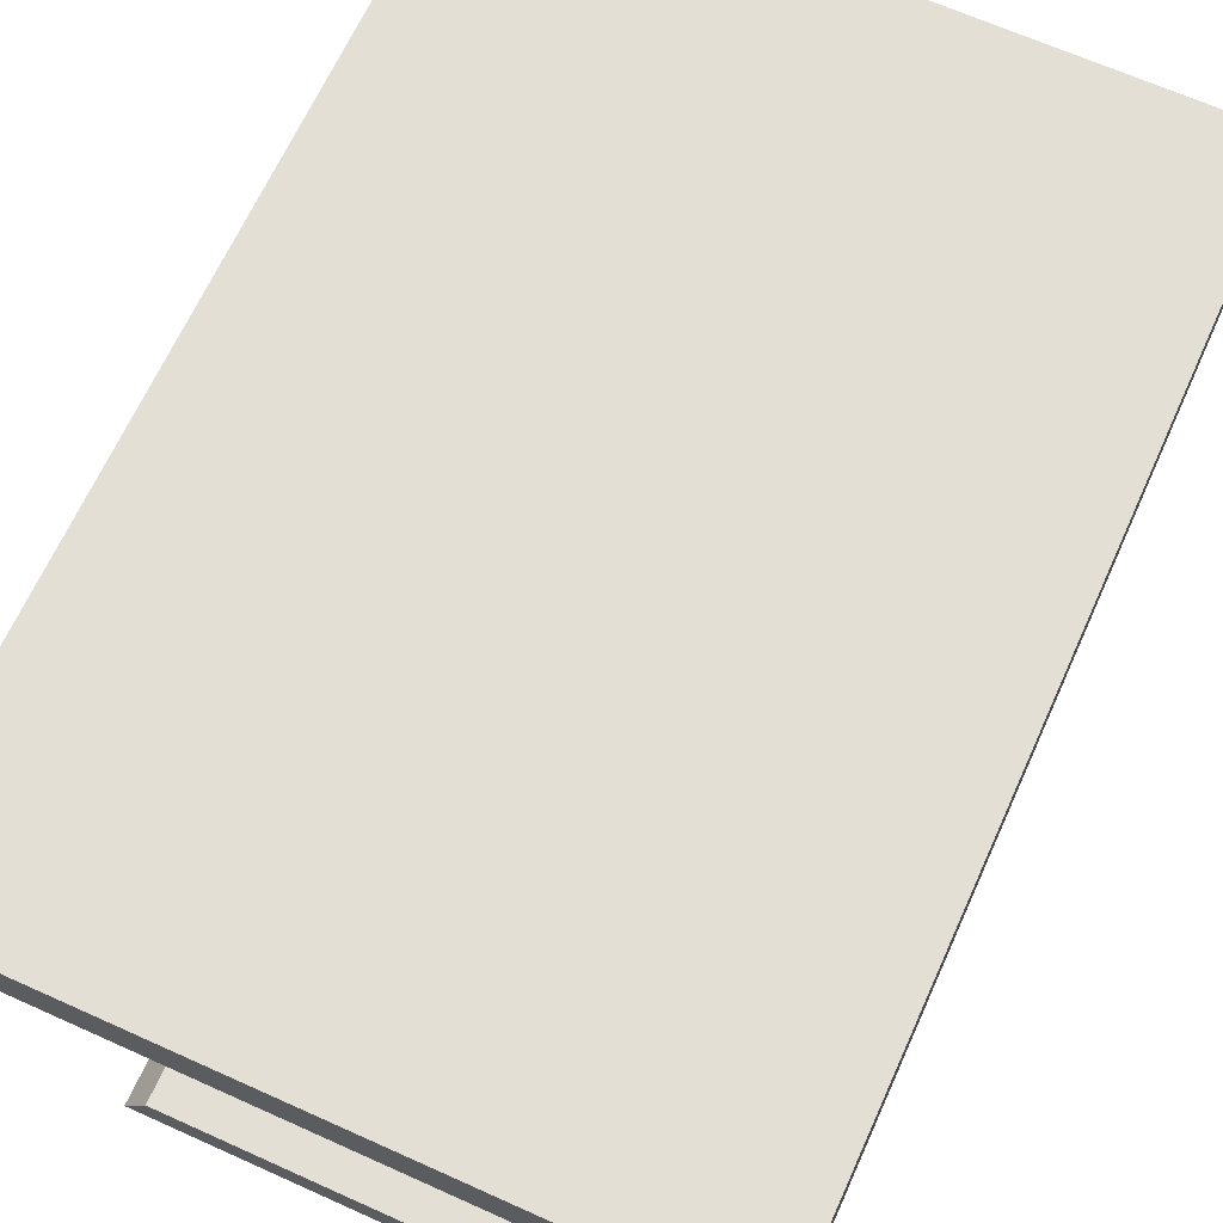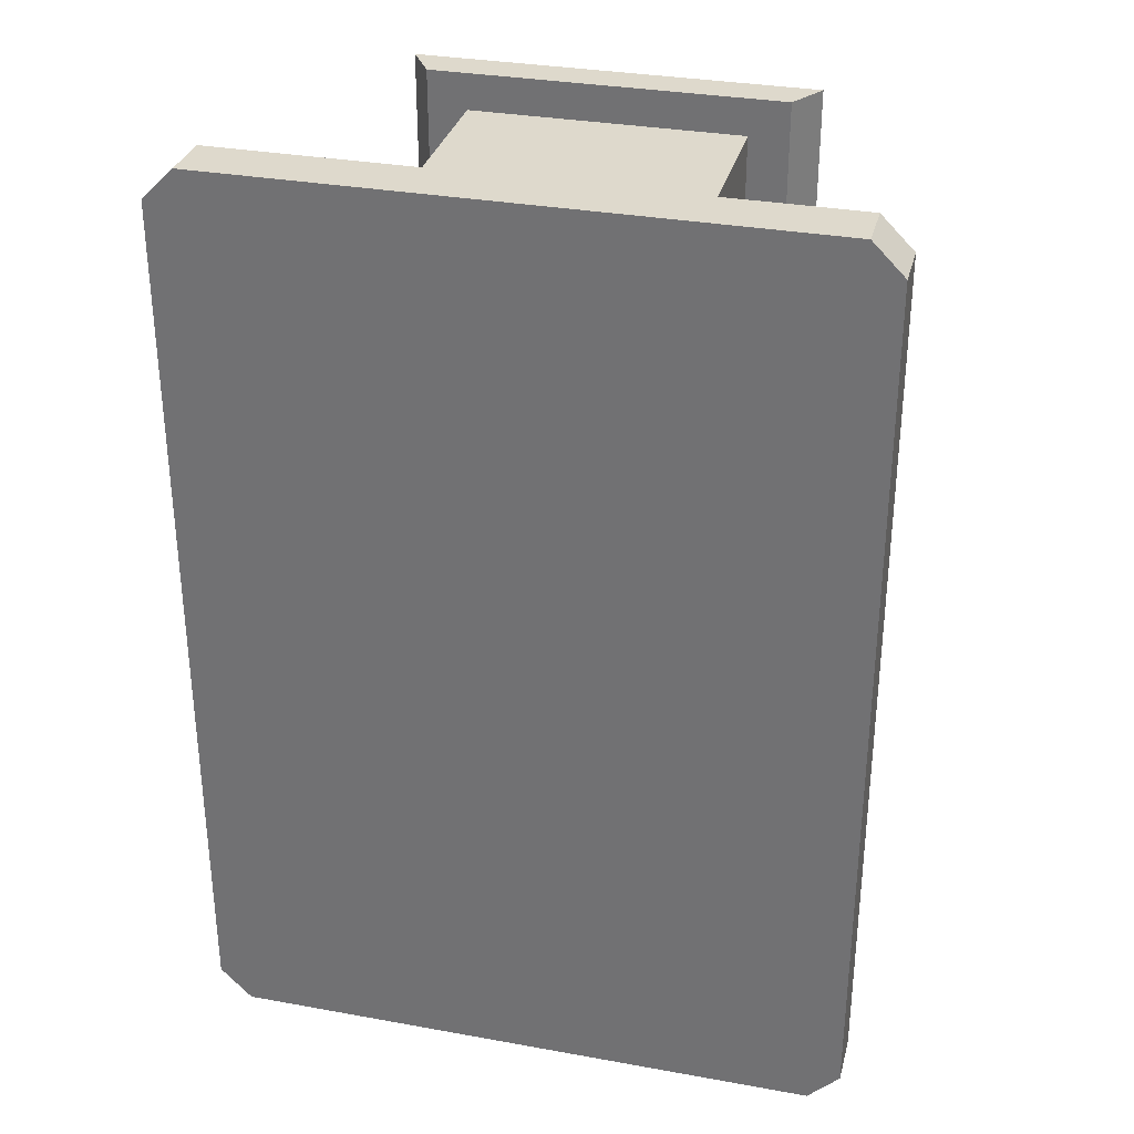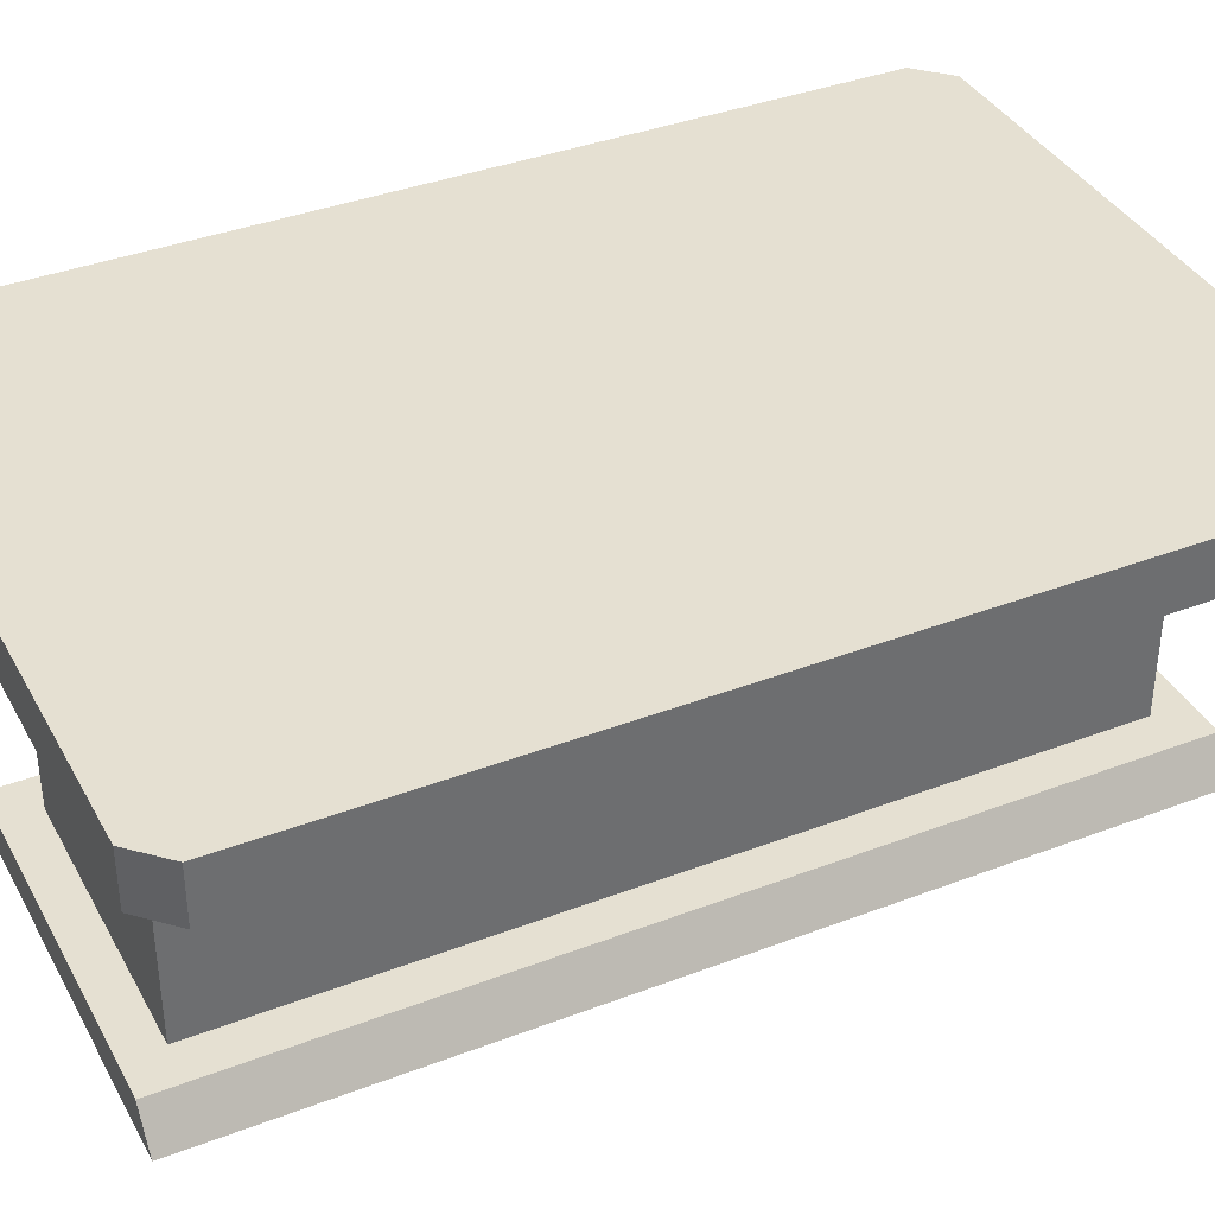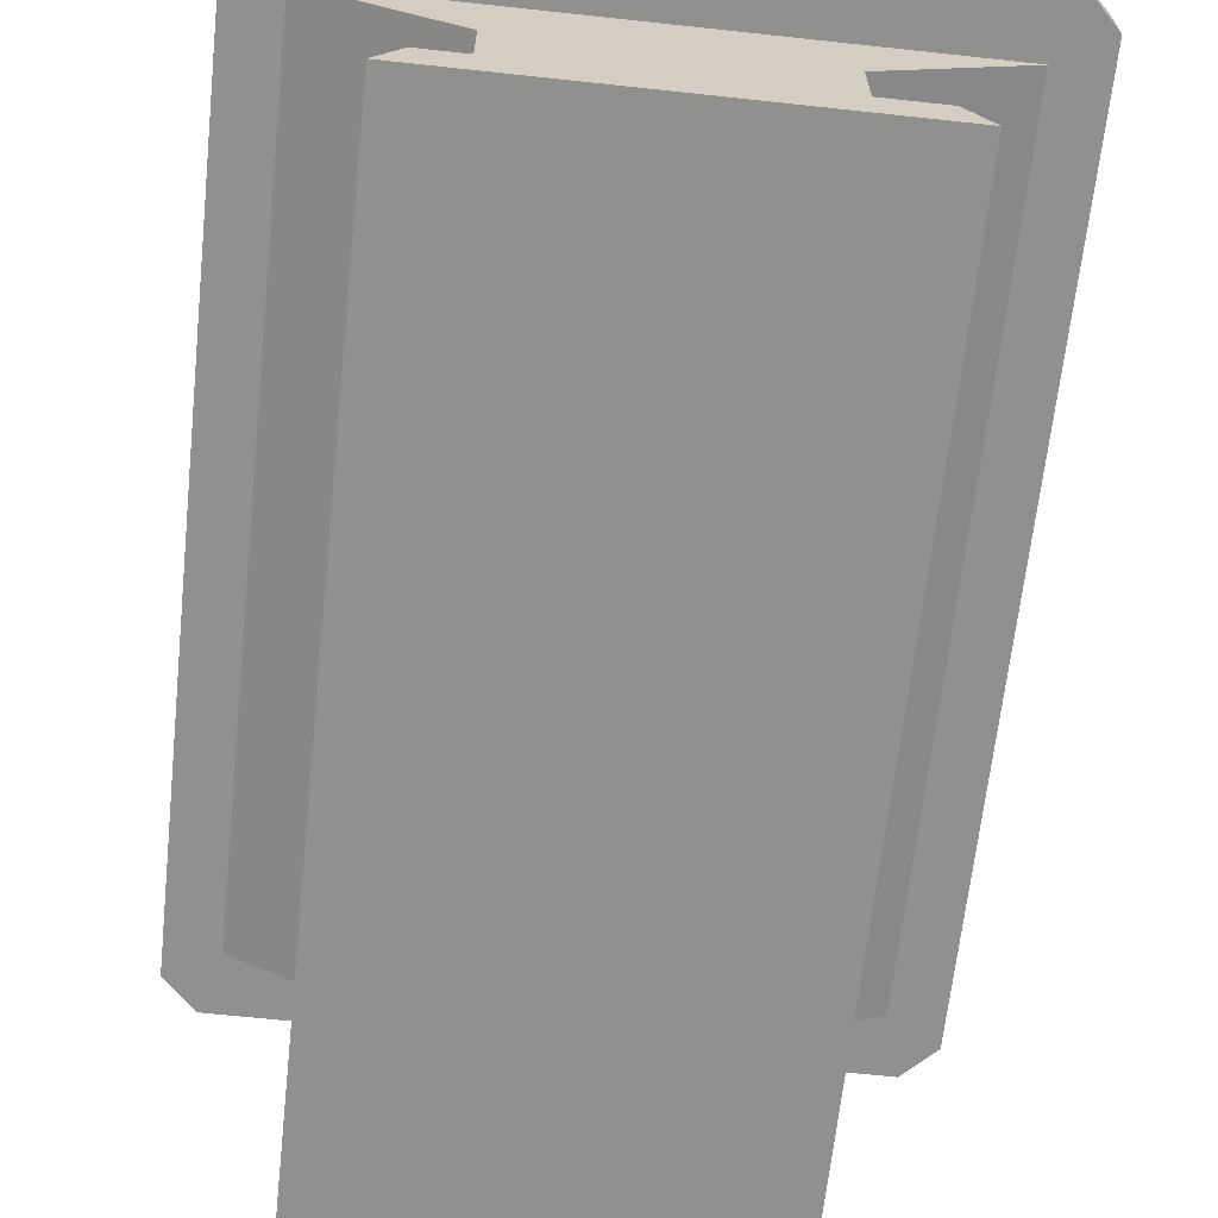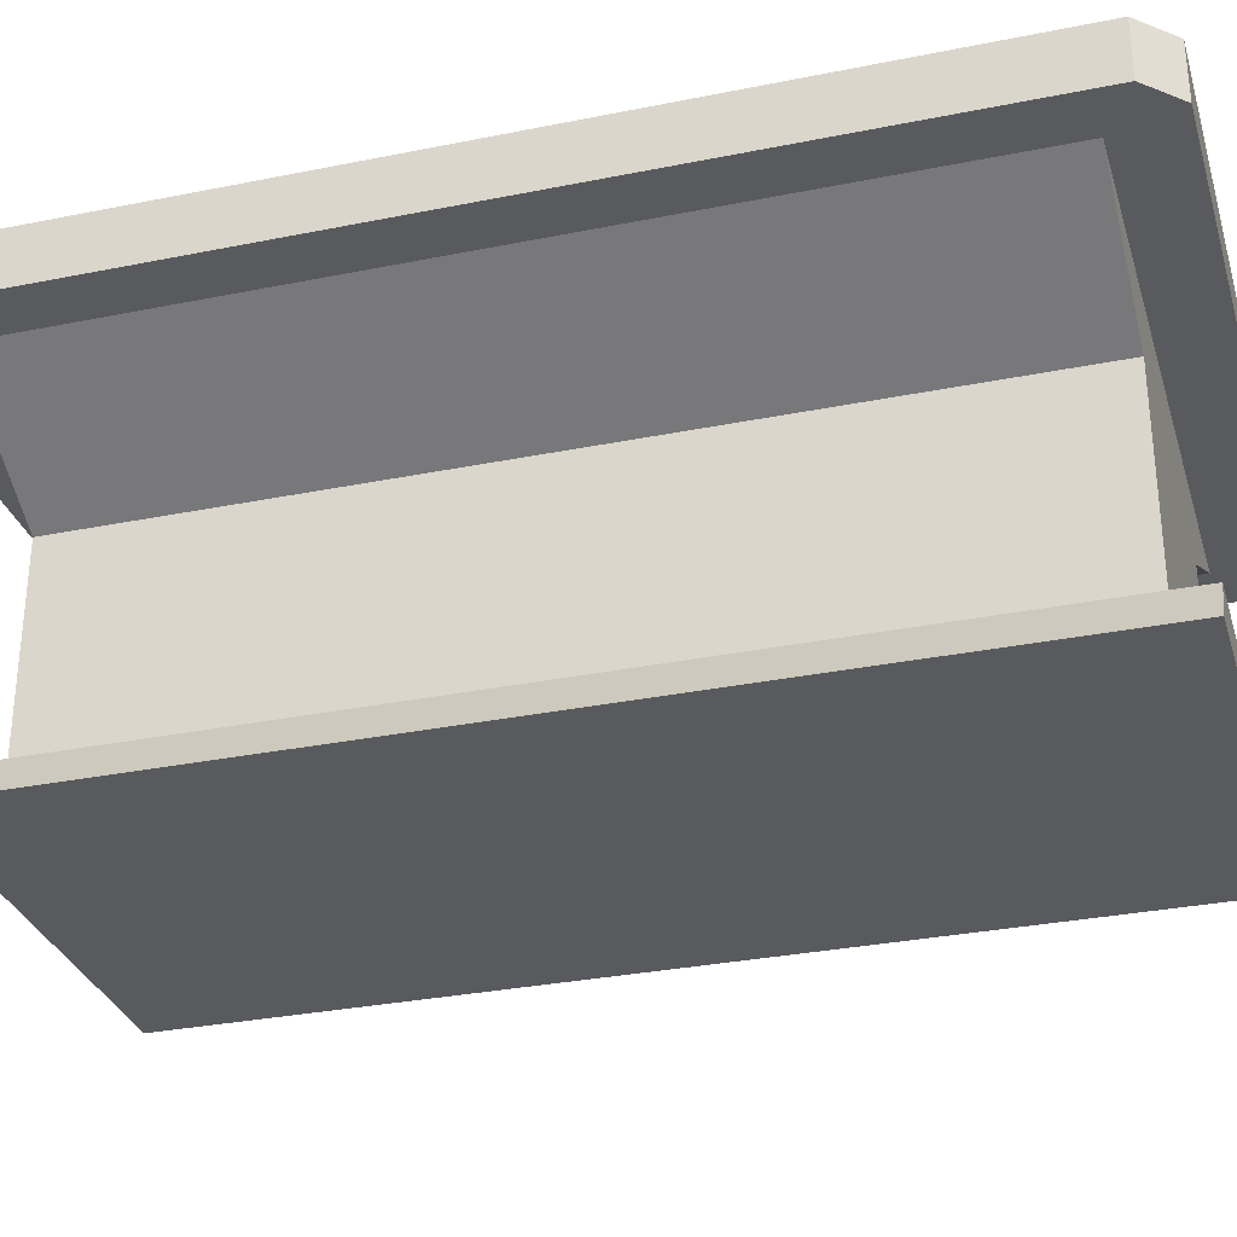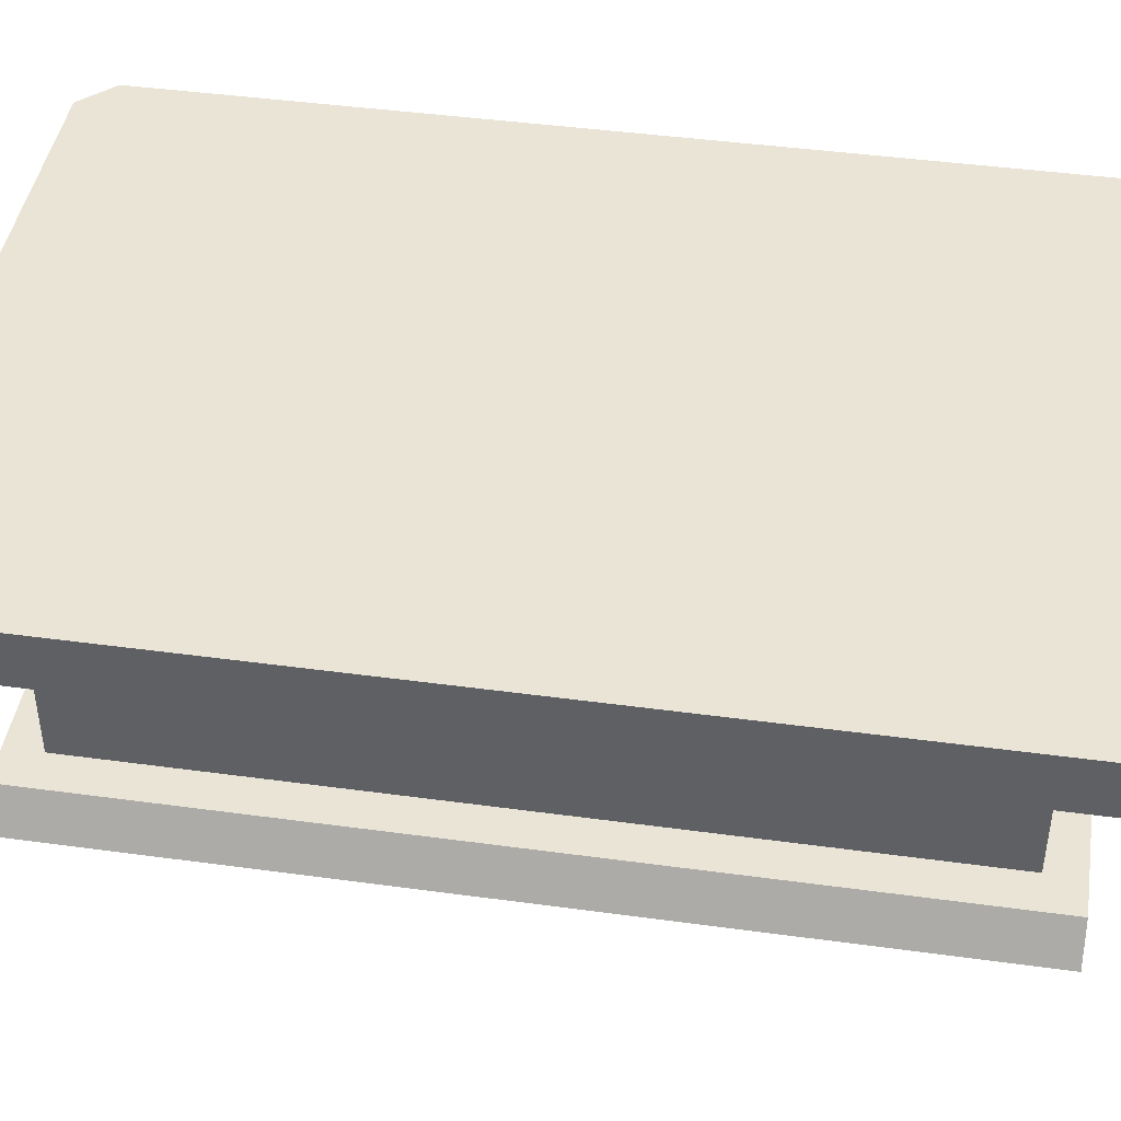
<metadata>
{"format":"obj","ext":"obj","renderer":"f3d","projection":"perspective","resolution":1024,"background":"white","views":[{"elev":66.3,"azim":-155.7,"up":"+Y"},{"elev":32.1,"azim":-165.8,"up":"+Z"},{"elev":37.8,"azim":64.0,"up":"+Y"},{"elev":-65.5,"azim":-6.2,"up":"+Y"},{"elev":-31.1,"azim":106.1,"up":"+Y"},{"elev":43.7,"azim":-80.9,"up":"+Y"}]}
</metadata>
<code>
g object_058
v -0.2053 0.04129 0.9416
v -0.5009 0.04129 0.9416
v -0.2053 0.266 0.9416
v -0.5009 0.266 0.9416
v -0.0535 0.3486 0.9416
v -0.6527 0.3486 0.9416
v -0.5009 0.266 0.0642
v -0.6527 0.3486 0.0642
v -0.5691 0 0.0242
v -0.1371 0 0.0242
v -0.5437 0.04129 0.0242
v -0.1625 0.04129 0.0242
v -0.0535 0.3486 0.0642
v -0.2053 0.266 0.0642
v -0.5009 0.04129 0.0642
v -0.2053 0.04129 0.0642
v -0.1625 0.04129 0.9816
v -0.5437 0.04129 0.9816
v 0 0.4066 0.03403
v 0 0.4066 0.9718
v -0.03403 0.4066 0
v -0.03403 0.4066 1.006
v -0.6722 0.4066 0
v -0.6722 0.4066 1.006
v -0.7062 0.4066 0.03403
v -0.7062 0.4066 0.9718
v -0.1371 0 0.9816
v -0.5691 0 0.9816
v 0 0.3486 0.9718
v 0 0.3486 0.03403
v -0.03403 0.3486 1.006
v -0.03403 0.3486 0
v -0.6722 0.3486 1.006
v -0.6722 0.3486 0
v -0.7062 0.3486 0.9718
v -0.7062 0.3486 0.03403
f 3 2 1
f 2 3 4
f 4 3 5
f 4 5 6
f 6 7 4
f 7 6 8
f 11 10 9
f 10 11 12
f 3 13 5
f 13 3 14
f 7 16 15
f 16 7 14
f 14 7 8
f 14 8 13
f 12 16 17
f 16 12 11
f 16 11 15
f 15 11 2
f 1 17 16
f 17 1 18
f 18 1 2
f 18 2 11
f 21 20 19
f 20 21 22
f 22 21 23
f 22 23 24
f 24 23 25
f 24 25 26
f 17 28 27
f 28 17 18
f 17 10 12
f 10 17 27
f 28 10 27
f 10 28 9
f 2 7 15
f 7 2 4
f 3 16 14
f 16 3 1
f 31 30 29
f 30 31 32
f 32 31 5
f 5 31 33
f 5 33 6
f 6 33 8
f 13 32 5
f 32 13 34
f 34 13 8
f 34 8 33
f 34 33 35
f 34 35 36
f 28 11 9
f 11 28 18
f 33 26 35
f 26 33 24
f 20 30 19
f 30 20 29
f 22 33 31
f 33 22 24
f 35 25 36
f 25 35 26
f 22 29 20
f 29 22 31
f 36 23 34
f 23 36 25
f 23 32 34
f 32 23 21
f 19 32 21
f 32 19 30
f 15 1 16
f 1 15 2

</code>
